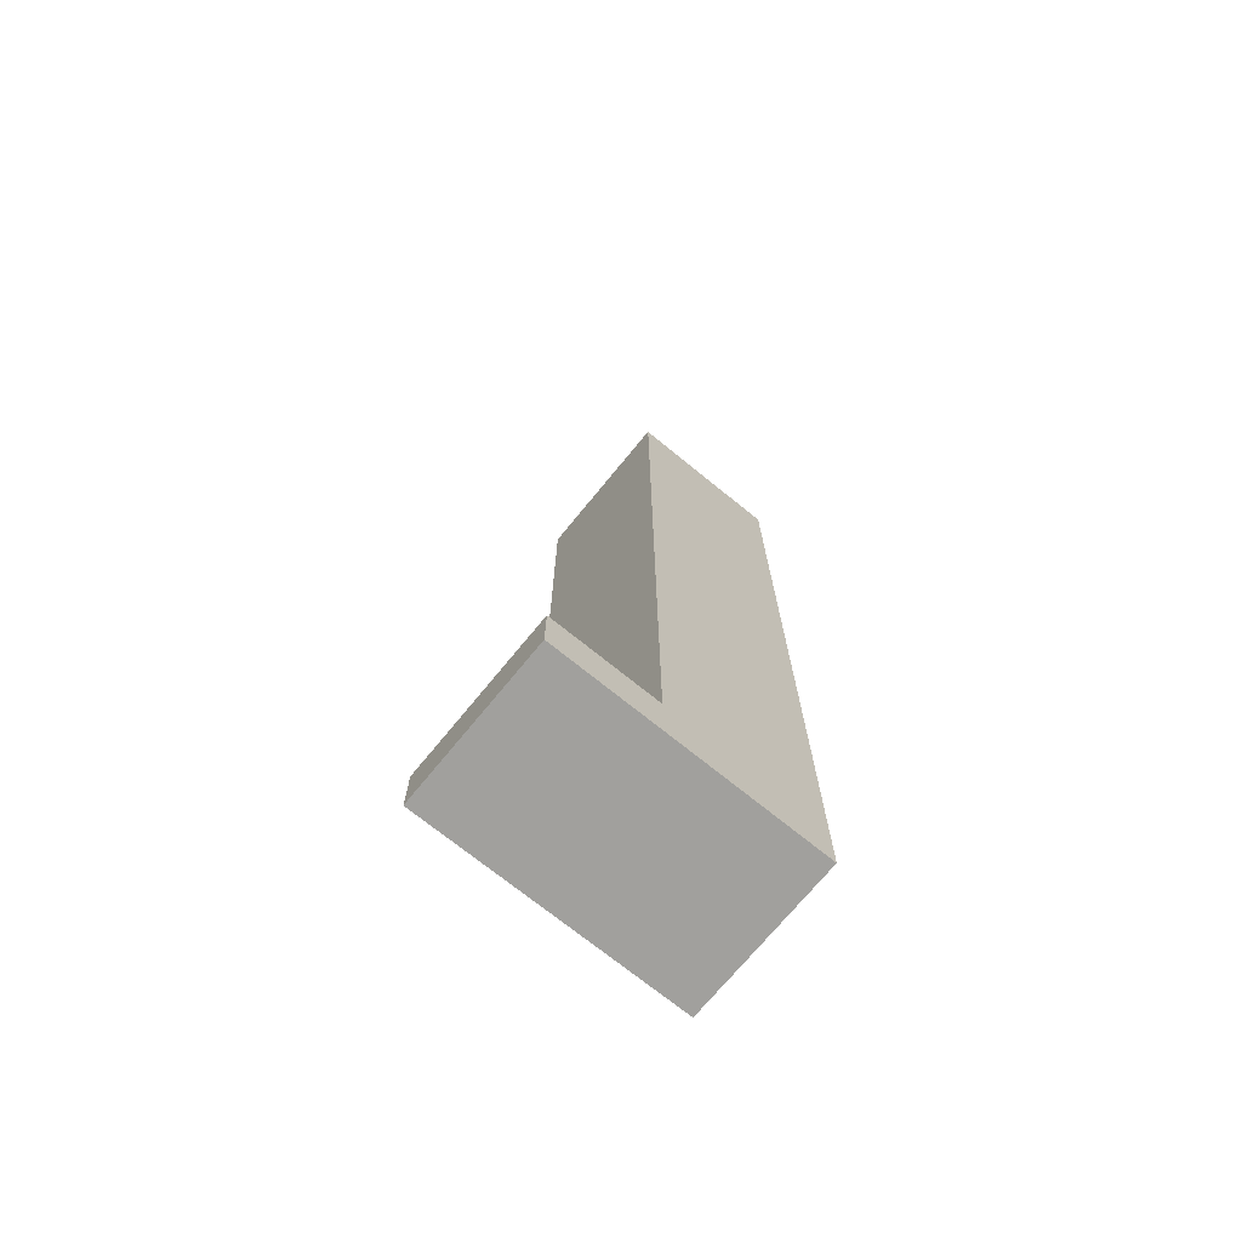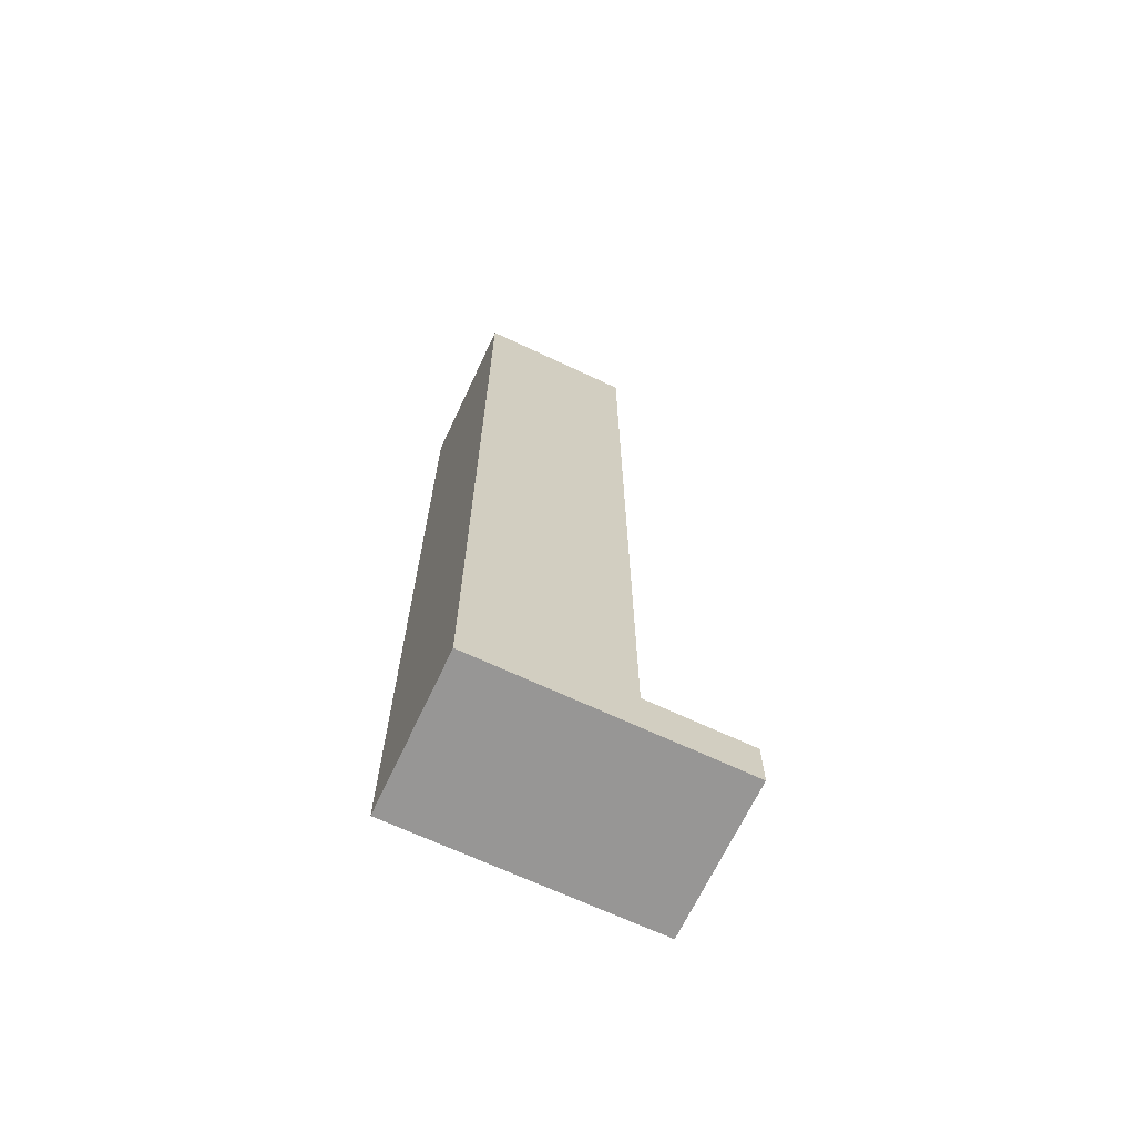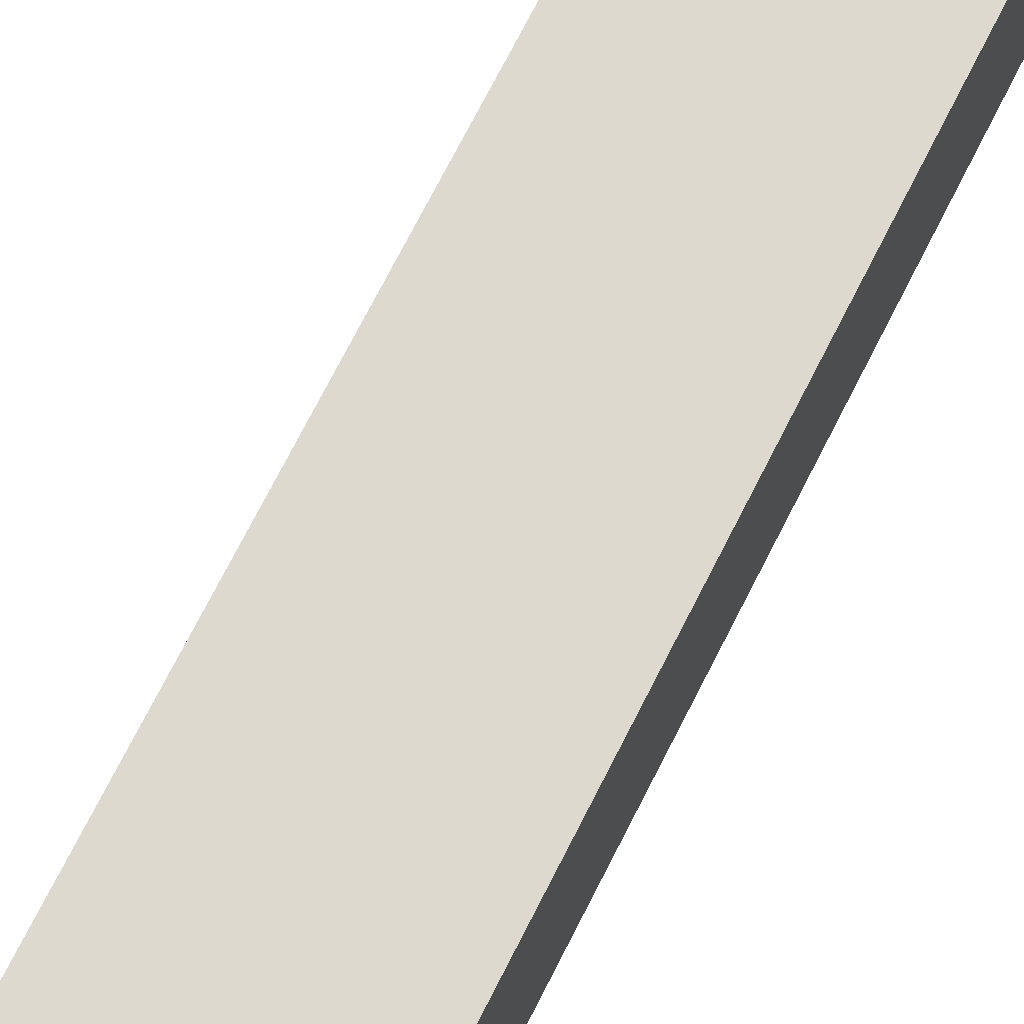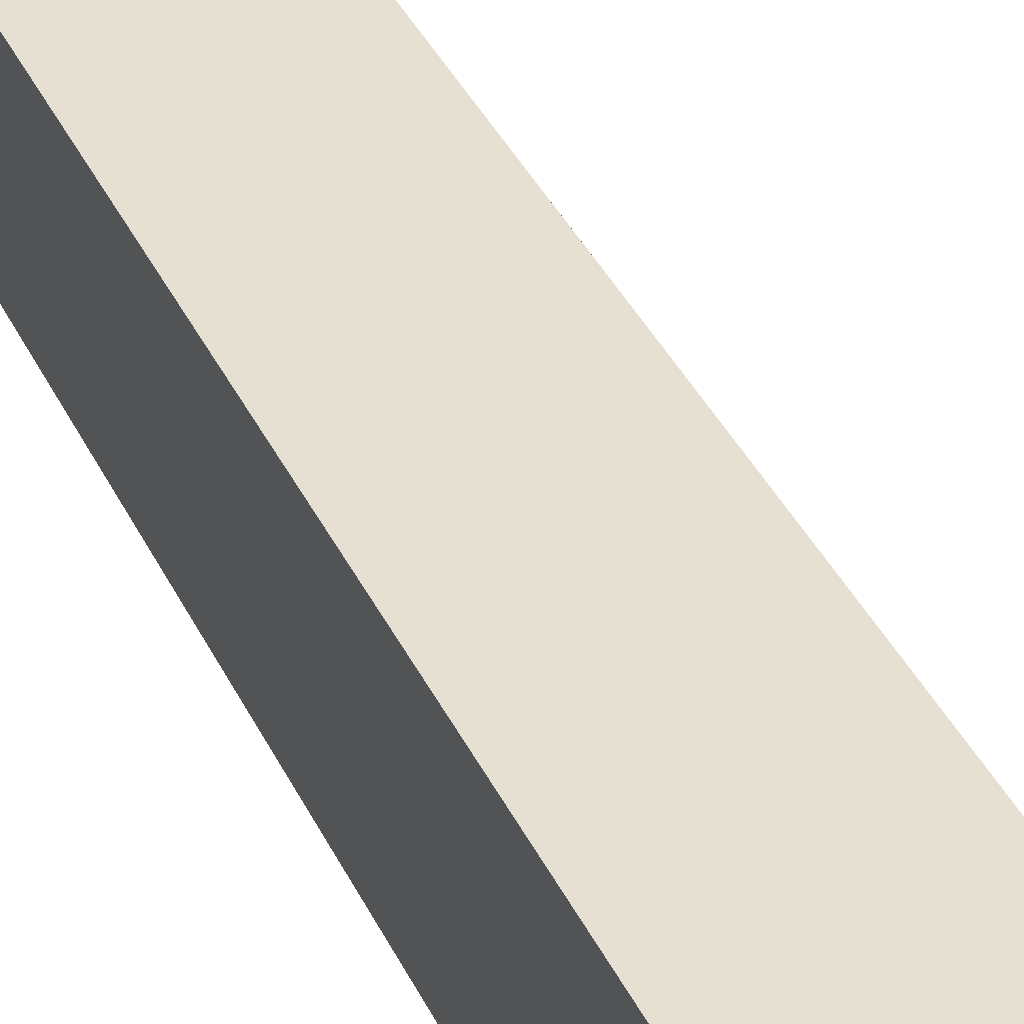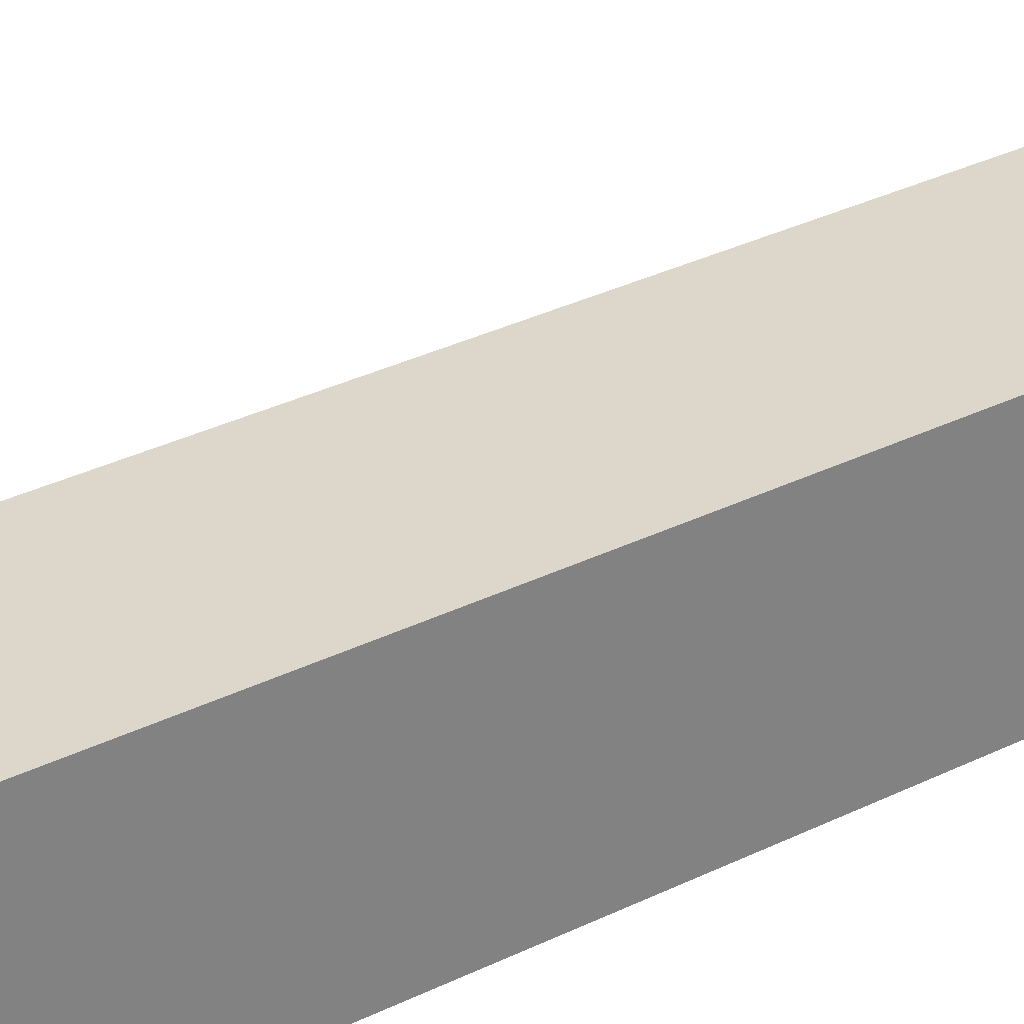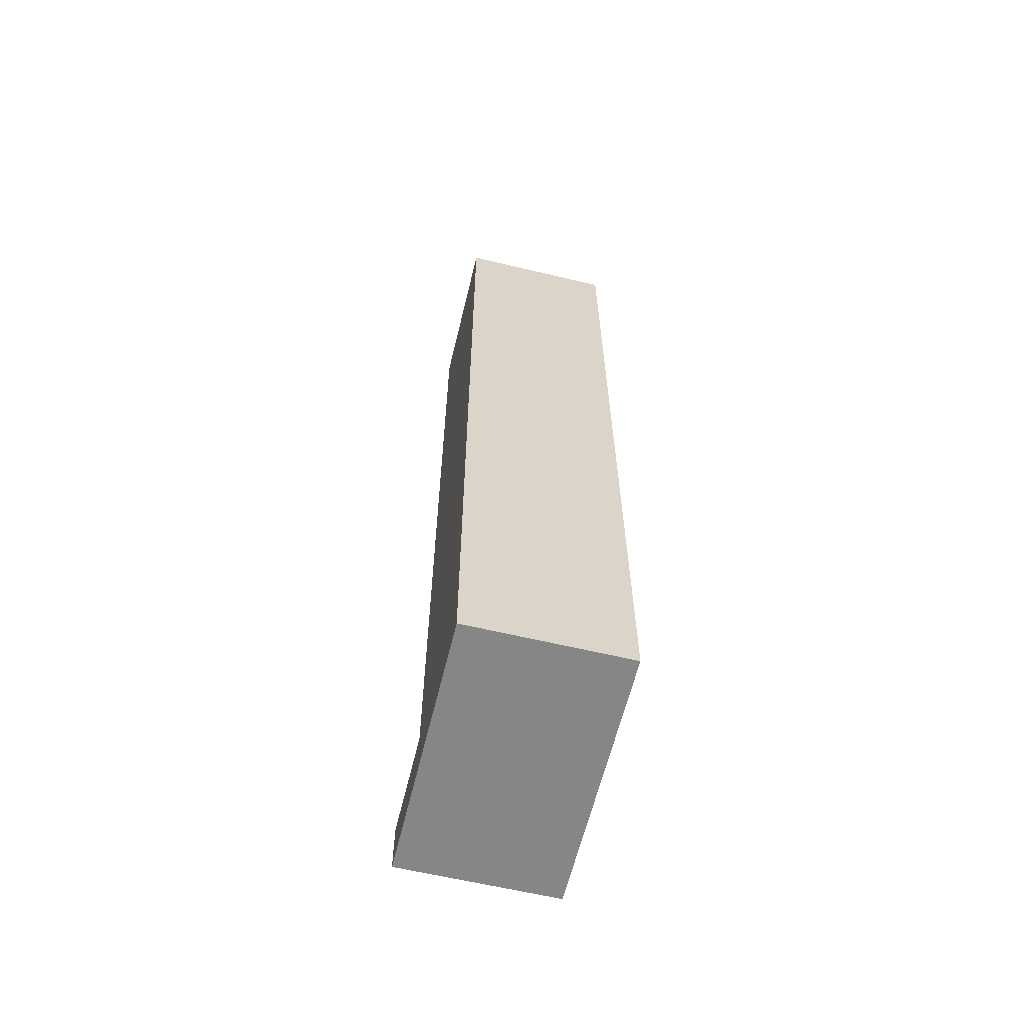
<metadata>
{"format":"obj","ext":"obj","renderer":"f3d","projection":"perspective","resolution":1024,"background":"white","views":[{"elev":-71.6,"azim":50.8,"up":"+Y"},{"elev":-67.9,"azim":-115.2,"up":"+Y"},{"elev":71.5,"azim":26.8,"up":"+Z"},{"elev":38.3,"azim":-23.5,"up":"+Z"},{"elev":30.4,"azim":53.9,"up":"+Z"},{"elev":-62.1,"azim":166.4,"up":"+Y"}]}
</metadata>
<code>
o
v -0.7 -2 0.1
v -0.7 -2 -0.1
v -0.7 -2 -0.4
v -0.7 -1.9 0.1
v -0.7 -1.9 -0.1
v -0.7 -1.8 -0.1
v -0.7 -1.8 -0.4
v -0.7 -1.6 -0.1
v -0.7 -1.6 -0.2
v -0.7 -1.4 -0.3
v -0.7 -1.4 -0.4
v -0.7 -1.2 -0.1
v -0.7 -1.2 -0.2
v -0.7 -1.2 -0.3
v -0.7 -1.1 -0.1
v -0.7 -1.1 -0.2
v -0.7 -1.1 -0.4
v -0.7 -1 -0.1
v -0.7 -1 -0.2
v -0.7 -0.9 -0.1
v -0.7 -0.9 -0.2
v -0.7 -0.7 -0.1
v -0.7 -0.7 -0.2
v -0.7 -0.7 -0.3
v -0.7 -0.6 -0.2
v -0.7 -0.6 -0.3
v -0.7 -0.3 -0.1
v -0.7 -0.3 -0.4
v -0.6 -0.3 -0.2
v -0.6 -0.3 -0.3
v -0.6 -0.2 -0.2
v -0.6 -0.2 -0.3
v -0.5 -0.3 -0.2
v -0.5 -0.3 -0.3
v -0.5 -0.2 -0.2
v -0.5 -0.2 -0.3
v -0.4 -2 0.1
v -0.4 -2 -0.4
v -0.4 -1.9 0.1
v -0.4 -1.9 -0.1
v -0.4 -1.9 -0.2
v -0.4 -1.7 -0.1
v -0.4 -1.7 -0.2
v -0.4 -1.4 -0.3
v -0.4 -1.4 -0.4
v -0.4 -1.1 -0.1
v -0.4 -1.1 -0.2
v -0.4 -1.1 -0.3
v -0.4 -1.1 -0.4
v -0.4 -0.5 -0.1
v -0.4 -0.5 -0.2
v -0.4 -0.5 -0.3
v -0.4 -0.4 -0.2
v -0.4 -0.4 -0.3
v -0.4 -0.4 -0.4
v -0.4 -0.3 -0.1
v -0.4 -0.3 -0.3
v -0.4 -0.3 -0.4
v -0.7 -2 0.1
v -0.7 -1.9 0.1
v -0.6 -2 0.1
v -0.6 -1.9 0.1
v -0.5 -2 0.1
v -0.5 -1.9 0.1
v -0.4 -2 0.1
v -0.4 -1.9 0.1
v -0.7 -1.9 -0.1
v -0.7 -1.8 -0.1
v -0.7 -1.6 -0.1
v -0.7 -1.2 -0.1
v -0.7 -1.1 -0.1
v -0.7 -1 -0.1
v -0.7 -0.9 -0.1
v -0.7 -0.7 -0.1
v -0.7 -0.3 -0.1
v -0.6 -1.9 -0.1
v -0.6 -1.8 -0.1
v -0.6 -1.7 -0.1
v -0.6 -1.6 -0.1
v -0.6 -1.2 -0.1
v -0.6 -1.1 -0.1
v -0.6 -1 -0.1
v -0.6 -0.9 -0.1
v -0.6 -0.7 -0.1
v -0.5 -1.9 -0.1
v -0.5 -1.7 -0.1
v -0.5 -1.6 -0.1
v -0.5 -1.2 -0.1
v -0.5 -1.1 -0.1
v -0.5 -0.5 -0.1
v -0.4 -1.9 -0.1
v -0.4 -1.7 -0.1
v -0.4 -1.1 -0.1
v -0.4 -0.5 -0.1
v -0.4 -0.3 -0.1
v -0.6 -0.3 -0.2
v -0.6 -0.2 -0.2
v -0.5 -0.3 -0.2
v -0.5 -0.2 -0.2
v -0.6 -0.3 -0.3
v -0.6 -0.2 -0.3
v -0.5 -0.3 -0.3
v -0.5 -0.2 -0.3
v -0.7 -2 -0.4
v -0.7 -1.8 -0.4
v -0.7 -1.4 -0.4
v -0.7 -1.1 -0.4
v -0.7 -0.3 -0.4
v -0.6 -2 -0.4
v -0.6 -1.8 -0.4
v -0.5 -0.4 -0.4
v -0.5 -0.3 -0.4
v -0.4 -2 -0.4
v -0.4 -1.4 -0.4
v -0.4 -1.1 -0.4
v -0.4 -0.4 -0.4
v -0.4 -0.3 -0.4
v -0.7 -2 0.1
v -0.6 -2 0.1
v -0.5 -2 0.1
v -0.4 -2 0.1
v -0.7 -2 -0.1
v -0.6 -2 -0.1
v -0.5 -2 -0.1
v -0.7 -2 -0.4
v -0.6 -2 -0.4
v -0.4 -2 -0.4
v -0.7 -1.9 0.1
v -0.6 -1.9 0.1
v -0.5 -1.9 0.1
v -0.4 -1.9 0.1
v -0.7 -1.9 -0.1
v -0.6 -1.9 -0.1
v -0.5 -1.9 -0.1
v -0.4 -1.9 -0.1
v -0.7 -0.3 -0.1
v -0.4 -0.3 -0.1
v -0.6 -0.3 -0.2
v -0.5 -0.3 -0.2
v -0.6 -0.3 -0.3
v -0.5 -0.3 -0.3
v -0.4 -0.3 -0.3
v -0.7 -0.3 -0.4
v -0.5 -0.3 -0.4
v -0.4 -0.3 -0.4
v -0.6 -0.2 -0.2
v -0.5 -0.2 -0.2
v -0.6 -0.2 -0.3
v -0.5 -0.2 -0.3
f 4 2 1
f 5 3 2
f 5 2 4
f 6 3 5
f 7 3 6
f 8 7 6
f 9 7 8
f 10 7 9
f 11 7 10
f 12 9 8
f 13 10 9
f 13 9 12
f 14 11 10
f 14 10 13
f 15 13 12
f 16 14 13
f 16 13 15
f 17 11 14
f 17 14 16
f 18 16 15
f 19 17 16
f 19 16 18
f 20 19 18
f 21 17 19
f 21 19 20
f 22 21 20
f 23 17 21
f 23 21 22
f 24 17 23
f 25 23 22
f 25 24 23
f 26 17 24
f 26 24 25
f 27 25 22
f 27 26 25
f 28 17 26
f 28 26 27
f 31 30 29
f 32 30 31
f 33 34 35
f 35 34 36
f 37 38 39
f 39 38 40
f 40 38 41
f 40 41 42
f 41 38 43
f 42 41 43
f 42 43 44
f 43 38 44
f 44 38 45
f 42 44 46
f 46 44 47
f 44 45 48
f 47 44 48
f 48 45 49
f 46 47 50
f 47 48 51
f 50 47 51
f 48 49 51
f 51 49 52
f 50 51 53
f 51 52 53
f 52 49 54
f 53 52 54
f 54 49 55
f 50 53 56
f 53 54 56
f 54 55 57
f 56 54 57
f 57 55 58
f 61 60 59
f 62 60 61
f 63 62 61
f 64 62 63
f 65 64 63
f 66 64 65
f 76 68 67
f 77 69 68
f 77 68 76
f 78 69 77
f 79 70 69
f 79 69 78
f 80 71 70
f 80 70 79
f 81 72 71
f 81 71 80
f 82 73 72
f 82 72 81
f 83 74 73
f 83 73 82
f 84 75 74
f 84 74 83
f 85 78 77
f 85 77 76
f 86 79 78
f 86 78 85
f 87 80 79
f 87 79 86
f 88 81 80
f 88 80 87
f 89 83 82
f 89 81 88
f 89 82 81
f 89 84 83
f 90 75 84
f 90 84 89
f 91 86 85
f 92 88 87
f 92 86 91
f 92 89 88
f 92 87 86
f 93 90 89
f 93 89 92
f 94 75 90
f 94 90 93
f 95 75 94
f 98 97 96
f 99 97 98
f 100 101 102
f 102 101 103
f 104 105 109
f 105 106 110
f 109 105 110
f 107 108 111
f 111 108 112
f 109 110 113
f 110 106 114
f 113 110 114
f 106 107 114
f 107 111 115
f 114 107 115
f 111 112 116
f 115 111 116
f 116 112 117
f 122 119 118
f 123 120 119
f 123 119 122
f 124 121 120
f 124 120 123
f 125 123 122
f 126 124 123
f 126 123 125
f 127 121 124
f 127 124 126
f 128 129 132
f 129 130 133
f 132 129 133
f 130 131 134
f 133 130 134
f 134 131 135
f 136 137 138
f 138 137 139
f 136 138 140
f 139 137 141
f 141 137 142
f 136 140 143
f 140 141 143
f 141 142 144
f 143 141 144
f 144 142 145
f 146 147 148
f 148 147 149

</code>
